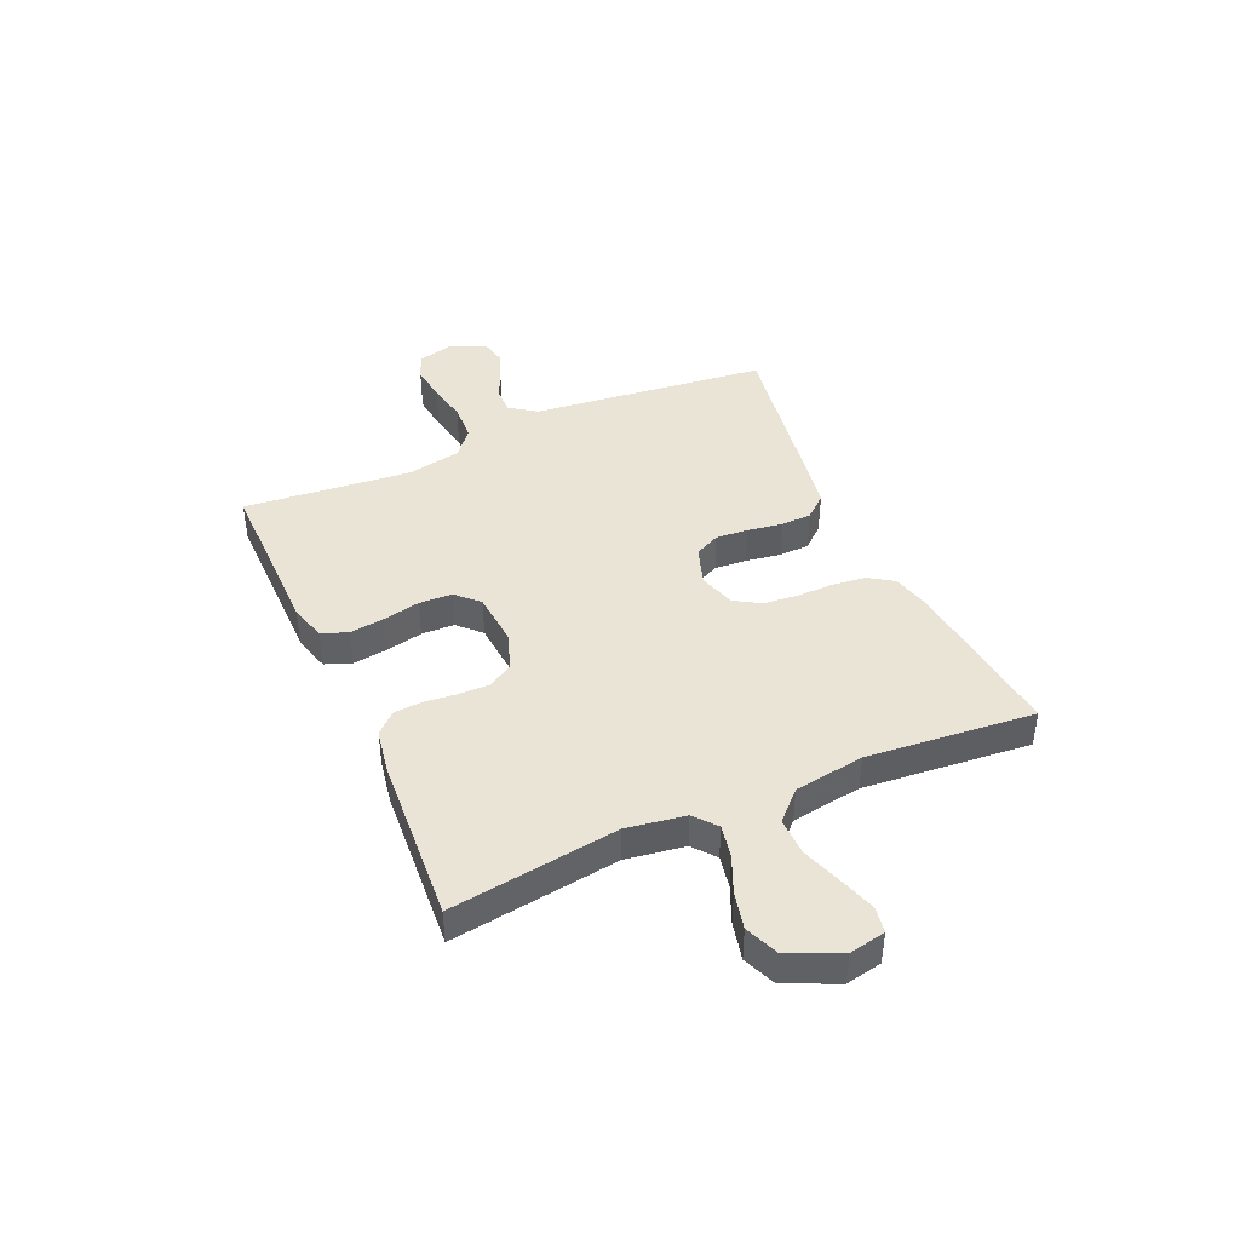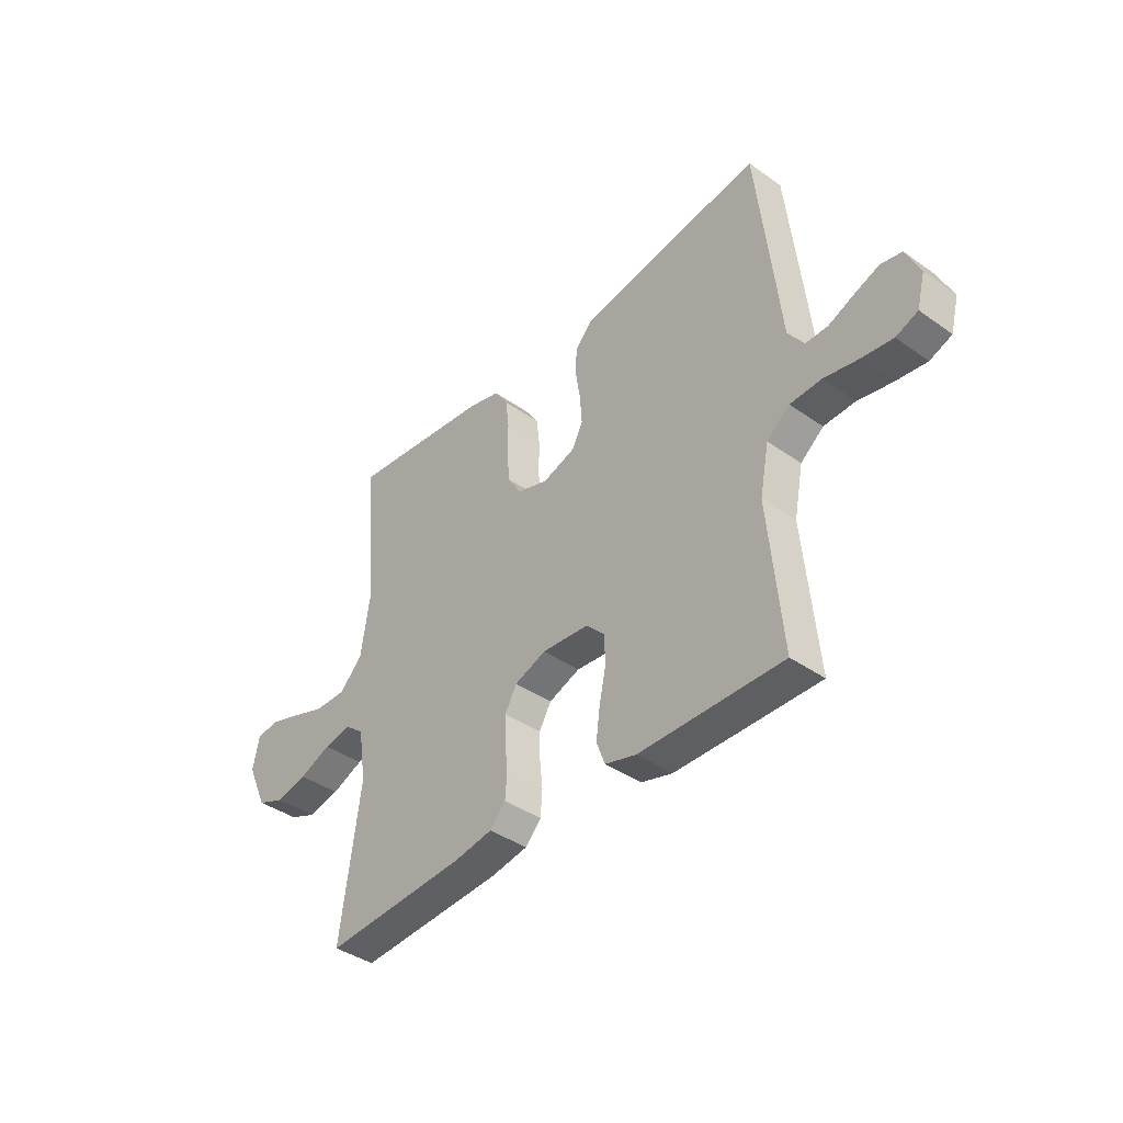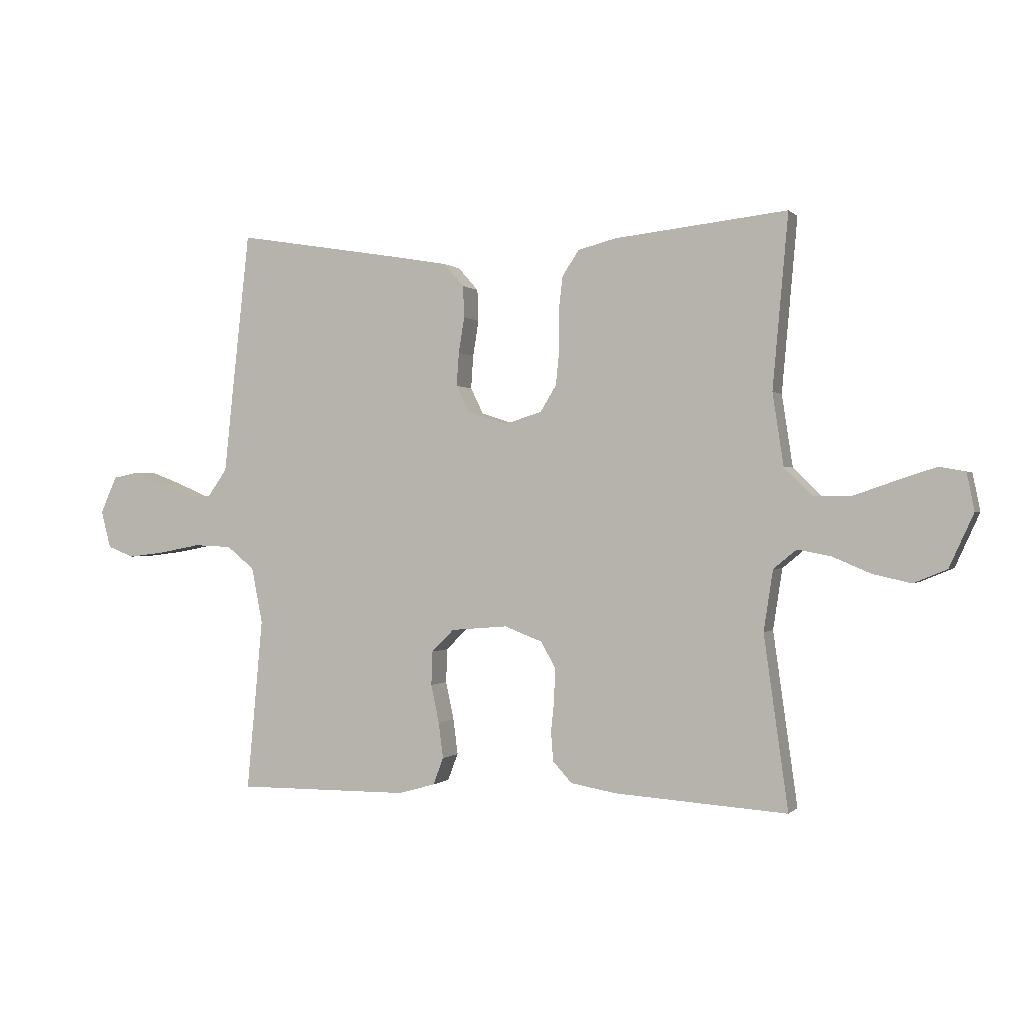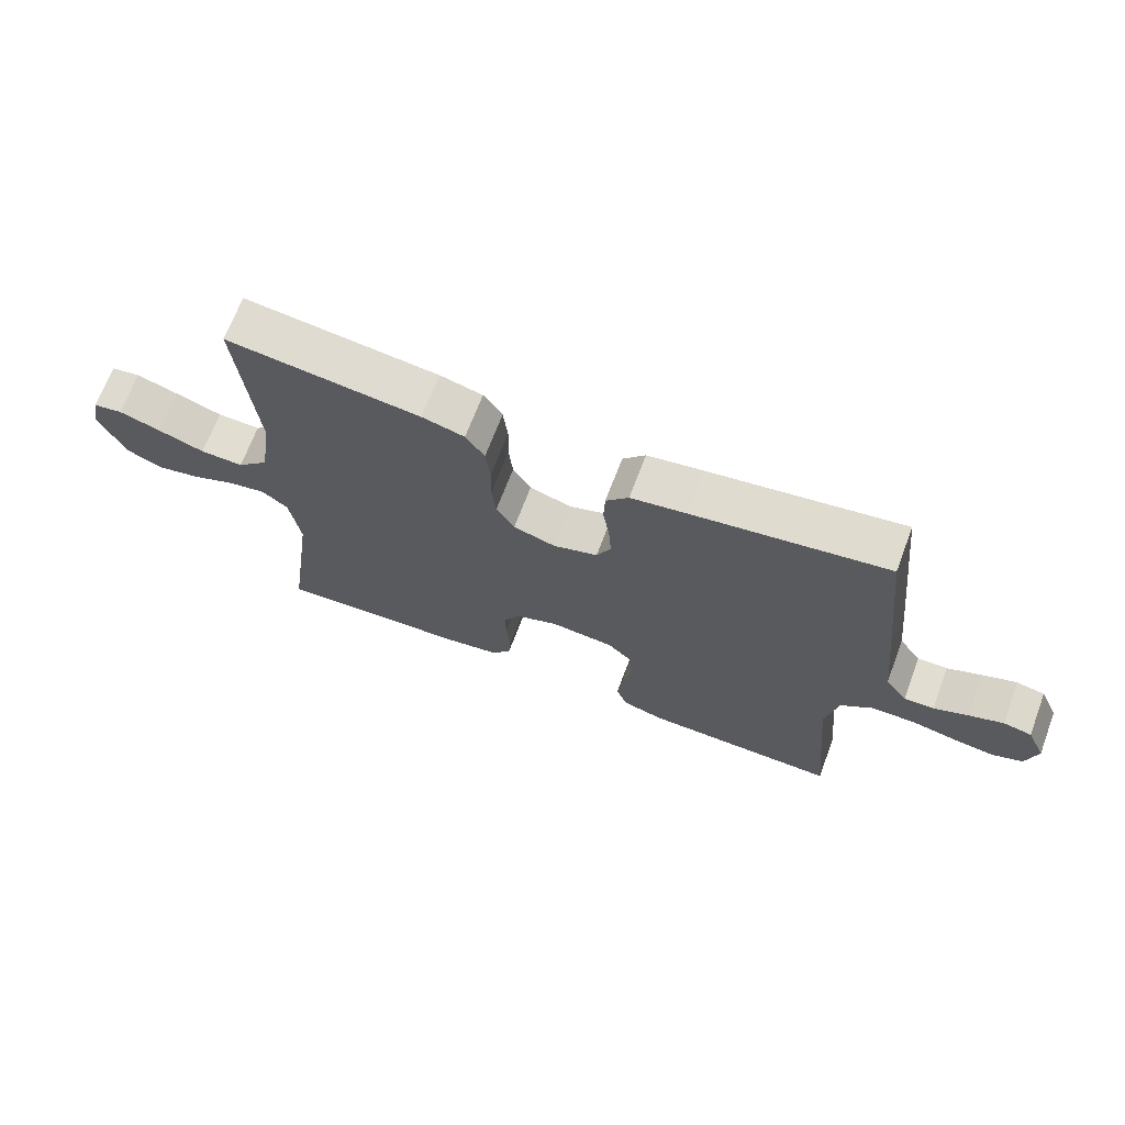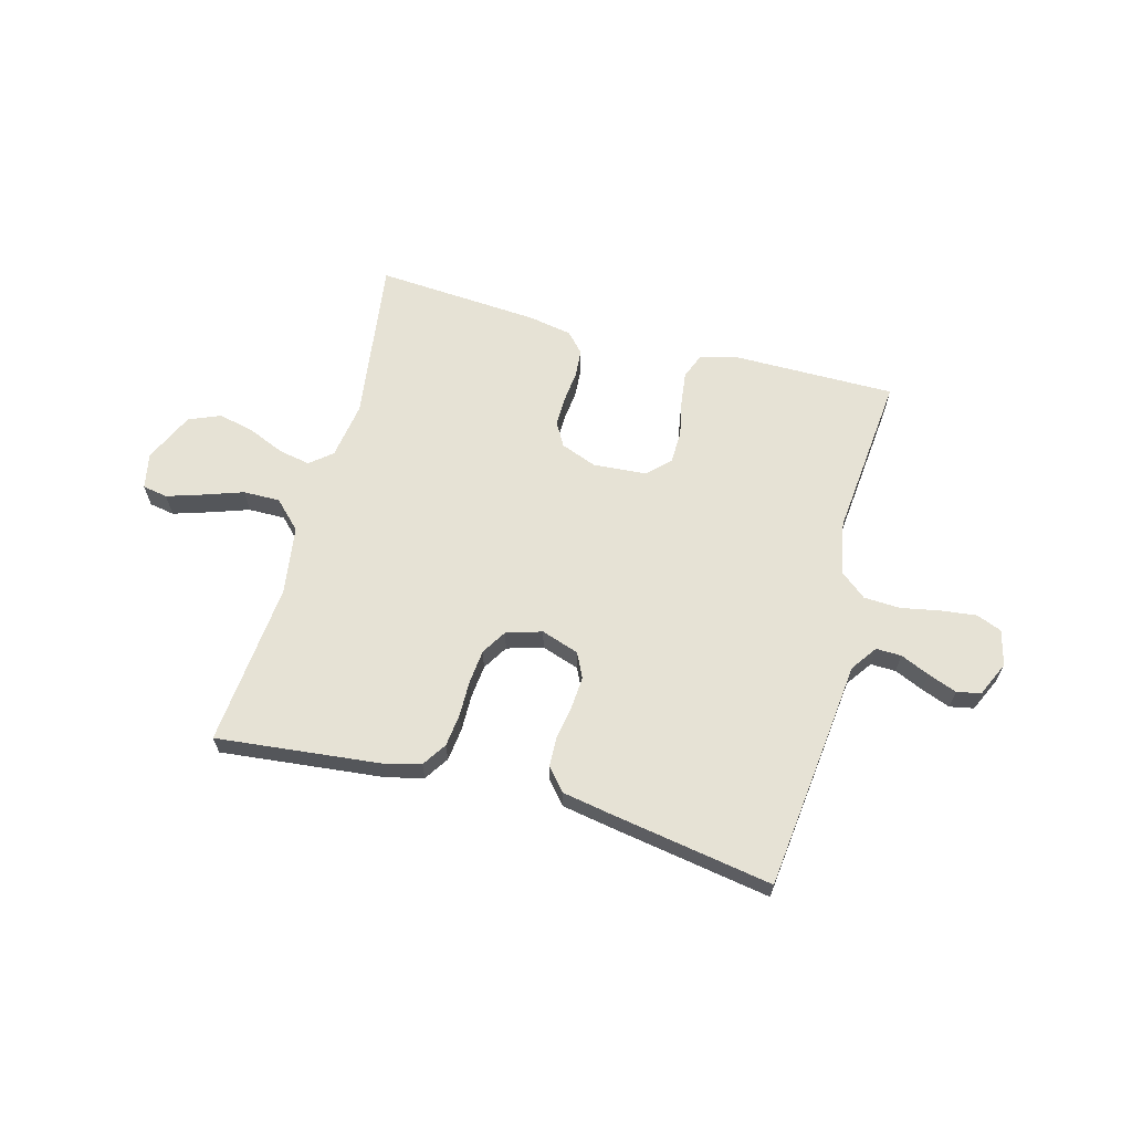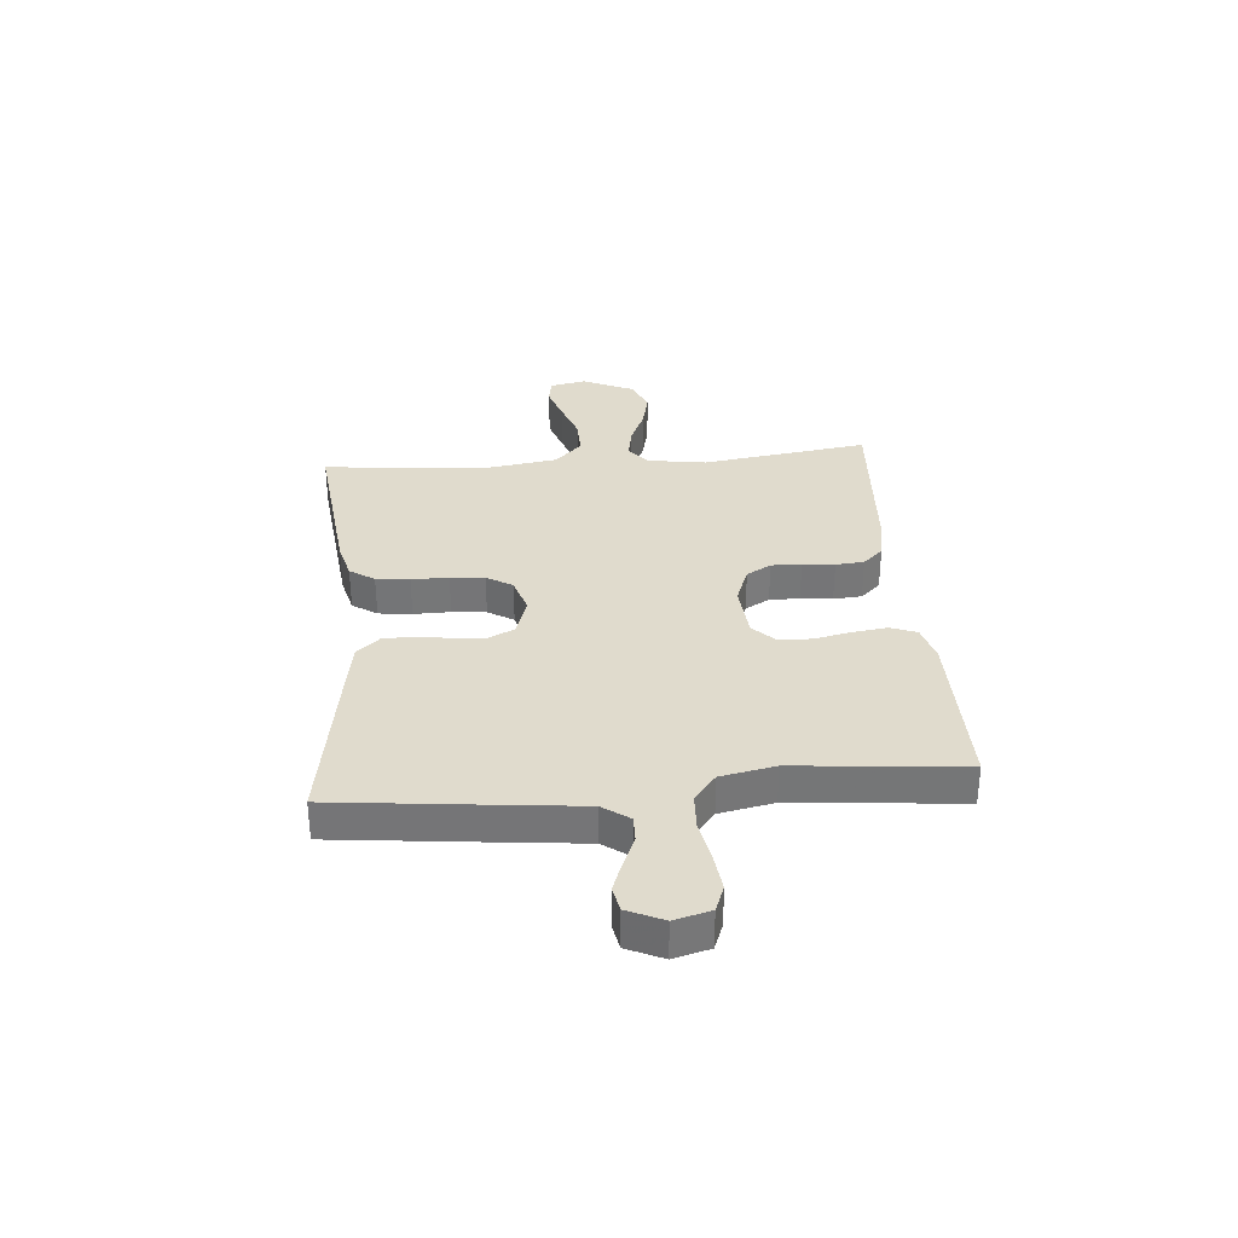
<metadata>
{"format":"obj","ext":"obj","renderer":"f3d","projection":"perspective","resolution":1024,"background":"white","views":[{"elev":42.5,"azim":-113.8,"up":"+Y"},{"elev":-39.9,"azim":48.9,"up":"+Z"},{"elev":-0.0,"azim":-159.9,"up":"+Z"},{"elev":68.6,"azim":20.7,"up":"+Z"},{"elev":64.0,"azim":15.3,"up":"+Y"},{"elev":33.3,"azim":85.1,"up":"+Y"}]}
</metadata>
<code>
v 0.5 0.07 0.5
v 0.533 0.07 0.2
v 0.546 0.07 0.077
v 0.58 0.07 0.029
v 0.626 0.07 0.03
v 0.679 0.07 0.053
v 0.732 0.07 0.073
v 0.776 0.07 0.064
v 0.805 0.07 0
v 0.788 0.07 -0.065
v 0.742 0.07 -0.083
v 0.677 0.07 -0.075
v 0.605 0.07 -0.061
v 0.539 0.07 -0.064
v 0.491 0.07 -0.103
v 0.472 0.07 -0.2
v 0.5 0.07 -0.5
v 0.2 0.07 -0.498
v 0.135 0.07 -0.48
v 0.117 0.07 -0.433
v 0.125 0.07 -0.371
v 0.139 0.07 -0.305
v 0.137 0.07 -0.246
v 0.098 0.07 -0.207
v 0 0.07 -0.199
v -0.066 0.07 -0.224
v -0.091 0.07 -0.268
v -0.09 0.07 -0.322
v -0.084 0.07 -0.379
v -0.088 0.07 -0.43
v -0.121 0.07 -0.466
v -0.2 0.07 -0.48
v -0.5 0.07 -0.5
v -0.458 0.07 -0.2
v -0.474 0.07 -0.095
v -0.514 0.07 -0.062
v -0.572 0.07 -0.073
v -0.638 0.07 -0.101
v -0.704 0.07 -0.116
v -0.762 0.07 -0.092
v -0.804 0.07 0
v -0.791 0.07 0.065
v -0.745 0.07 0.073
v -0.68 0.07 0.052
v -0.608 0.07 0.027
v -0.541 0.07 0.026
v -0.492 0.07 0.075
v -0.473 0.07 0.2
v -0.5 0.07 0.5
v -0.2 0.07 0.467
v -0.134 0.07 0.45
v -0.105 0.07 0.406
v -0.098 0.07 0.346
v -0.099 0.07 0.28
v -0.093 0.07 0.219
v -0.065 0.07 0.173
v 0 0.07 0.153
v 0.069 0.07 0.176
v 0.091 0.07 0.221
v 0.087 0.07 0.279
v 0.077 0.07 0.341
v 0.079 0.07 0.396
v 0.114 0.07 0.436
v 0.2 0.07 0.451
v 0.5 0 0.5
v 0.533 0 0.2
v 0.546 0 0.077
v 0.58 0 0.029
v 0.626 0 0.03
v 0.679 0 0.053
v 0.732 0 0.073
v 0.776 0 0.064
v 0.805 0 0
v 0.788 0 -0.065
v 0.742 0 -0.083
v 0.677 0 -0.075
v 0.605 0 -0.061
v 0.539 0 -0.064
v 0.491 0 -0.103
v 0.472 0 -0.2
v 0.5 0 -0.5
v 0.2 0 -0.498
v 0.135 0 -0.48
v 0.117 0 -0.433
v 0.125 0 -0.371
v 0.139 0 -0.305
v 0.137 0 -0.246
v 0.098 0 -0.207
v 0 0 -0.199
v -0.066 0 -0.224
v -0.091 0 -0.268
v -0.09 0 -0.322
v -0.084 0 -0.379
v -0.088 0 -0.43
v -0.121 0 -0.466
v -0.2 0 -0.48
v -0.5 0 -0.5
v -0.458 0 -0.2
v -0.474 0 -0.095
v -0.514 0 -0.062
v -0.572 0 -0.073
v -0.638 0 -0.101
v -0.704 0 -0.116
v -0.762 0 -0.092
v -0.804 0 0
v -0.791 0 0.065
v -0.745 0 0.073
v -0.68 0 0.052
v -0.608 0 0.027
v -0.541 0 0.026
v -0.492 0 0.075
v -0.473 0 0.2
v -0.5 0 0.5
v -0.2 0 0.467
v -0.134 0 0.45
v -0.105 0 0.406
v -0.098 0 0.346
v -0.099 0 0.28
v -0.093 0 0.219
v -0.065 0 0.173
v 0 0 0.153
v 0.069 0 0.176
v 0.091 0 0.221
v 0.087 0 0.279
v 0.077 0 0.341
v 0.079 0 0.396
v 0.114 0 0.436
v 0.2 0 0.451
f 1 2 3
f 64 1 3
f 63 64 3
f 62 63 3
f 61 62 3
f 60 61 3
f 59 60 3 4
f 58 59 4
f 57 58 4
f 52 53 54
f 51 52 54
f 50 51 54
f 49 50 54
f 48 49 54
f 47 48 54 55
f 46 47 55 56
f 43 44 45
f 42 43 45
f 41 42 45
f 40 41 45
f 39 40 45
f 38 39 45
f 37 38 45
f 36 37 45 46
f 46 56 57
f 36 46 57
f 35 36 57
f 32 33 34
f 31 32 34
f 30 31 34
f 29 30 34
f 28 29 34
f 27 28 34 35
f 20 21 22
f 19 20 22
f 18 19 22
f 17 18 22
f 16 17 22
f 15 16 22 23
f 14 15 23 24
f 11 12 13
f 10 11 13
f 9 10 13
f 8 9 13
f 7 8 13
f 6 7 13
f 5 6 13
f 4 5 13 14
f 14 24 25
f 4 14 25
f 57 4 25
f 26 27 35 57
f 25 26 57
f 67 66 65
f 67 65 128
f 67 128 127
f 67 127 126
f 67 126 125
f 67 125 124
f 68 67 124 123
f 68 123 122
f 68 122 121
f 118 117 116
f 118 116 115
f 118 115 114
f 118 114 113
f 118 113 112
f 119 118 112 111
f 120 119 111 110
f 109 108 107
f 109 107 106
f 109 106 105
f 109 105 104
f 109 104 103
f 109 103 102
f 109 102 101
f 110 109 101 100
f 121 120 110
f 121 110 100
f 121 100 99
f 98 97 96
f 98 96 95
f 98 95 94
f 98 94 93
f 98 93 92
f 99 98 92 91
f 86 85 84
f 86 84 83
f 86 83 82
f 86 82 81
f 86 81 80
f 87 86 80 79
f 88 87 79 78
f 77 76 75
f 77 75 74
f 77 74 73
f 77 73 72
f 77 72 71
f 77 71 70
f 77 70 69
f 78 77 69 68
f 89 88 78
f 89 78 68
f 89 68 121
f 121 99 91 90
f 121 90 89
f 1 65 66 2
f 2 66 67 3
f 3 67 68 4
f 4 68 69 5
f 5 69 70 6
f 6 70 71 7
f 7 71 72 8
f 8 72 73 9
f 9 73 74 10
f 10 74 75 11
f 11 75 76 12
f 12 76 77 13
f 13 77 78 14
f 14 78 79 15
f 15 79 80 16
f 16 80 81 17
f 17 81 82 18
f 18 82 83 19
f 19 83 84 20
f 20 84 85 21
f 21 85 86 22
f 22 86 87 23
f 23 87 88 24
f 24 88 89 25
f 25 89 90 26
f 26 90 91 27
f 27 91 92 28
f 28 92 93 29
f 29 93 94 30
f 30 94 95 31
f 31 95 96 32
f 32 96 97 33
f 33 97 98 34
f 34 98 99 35
f 35 99 100 36
f 36 100 101 37
f 37 101 102 38
f 38 102 103 39
f 39 103 104 40
f 40 104 105 41
f 41 105 106 42
f 42 106 107 43
f 43 107 108 44
f 44 108 109 45
f 45 109 110 46
f 46 110 111 47
f 47 111 112 48
f 48 112 113 49
f 49 113 114 50
f 50 114 115 51
f 51 115 116 52
f 52 116 117 53
f 53 117 118 54
f 54 118 119 55
f 55 119 120 56
f 56 120 121 57
f 57 121 122 58
f 58 122 123 59
f 59 123 124 60
f 60 124 125 61
f 61 125 126 62
f 62 126 127 63
f 63 127 128 64
f 64 128 65 1

</code>
